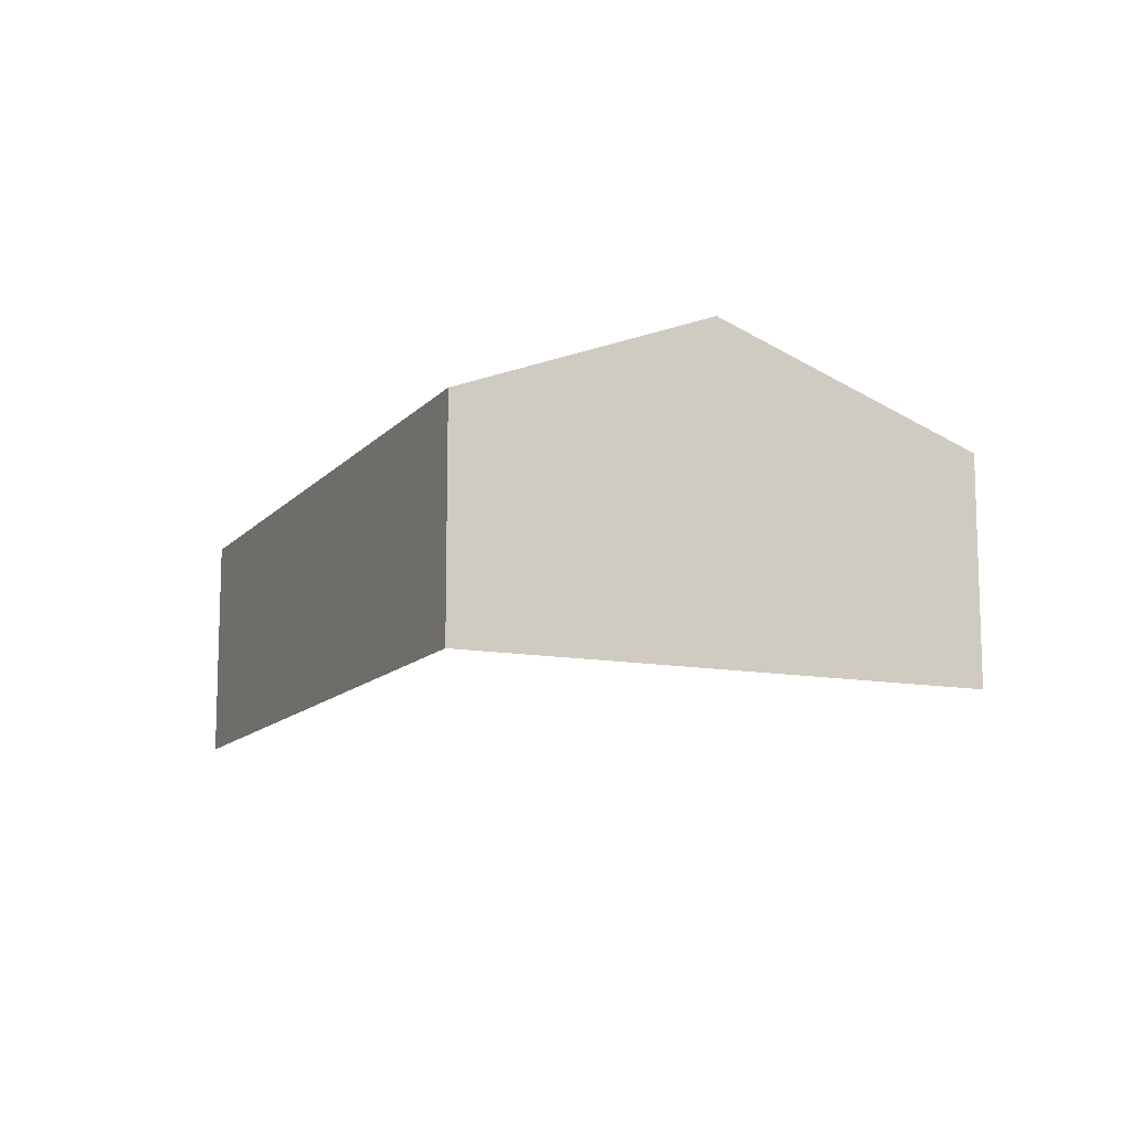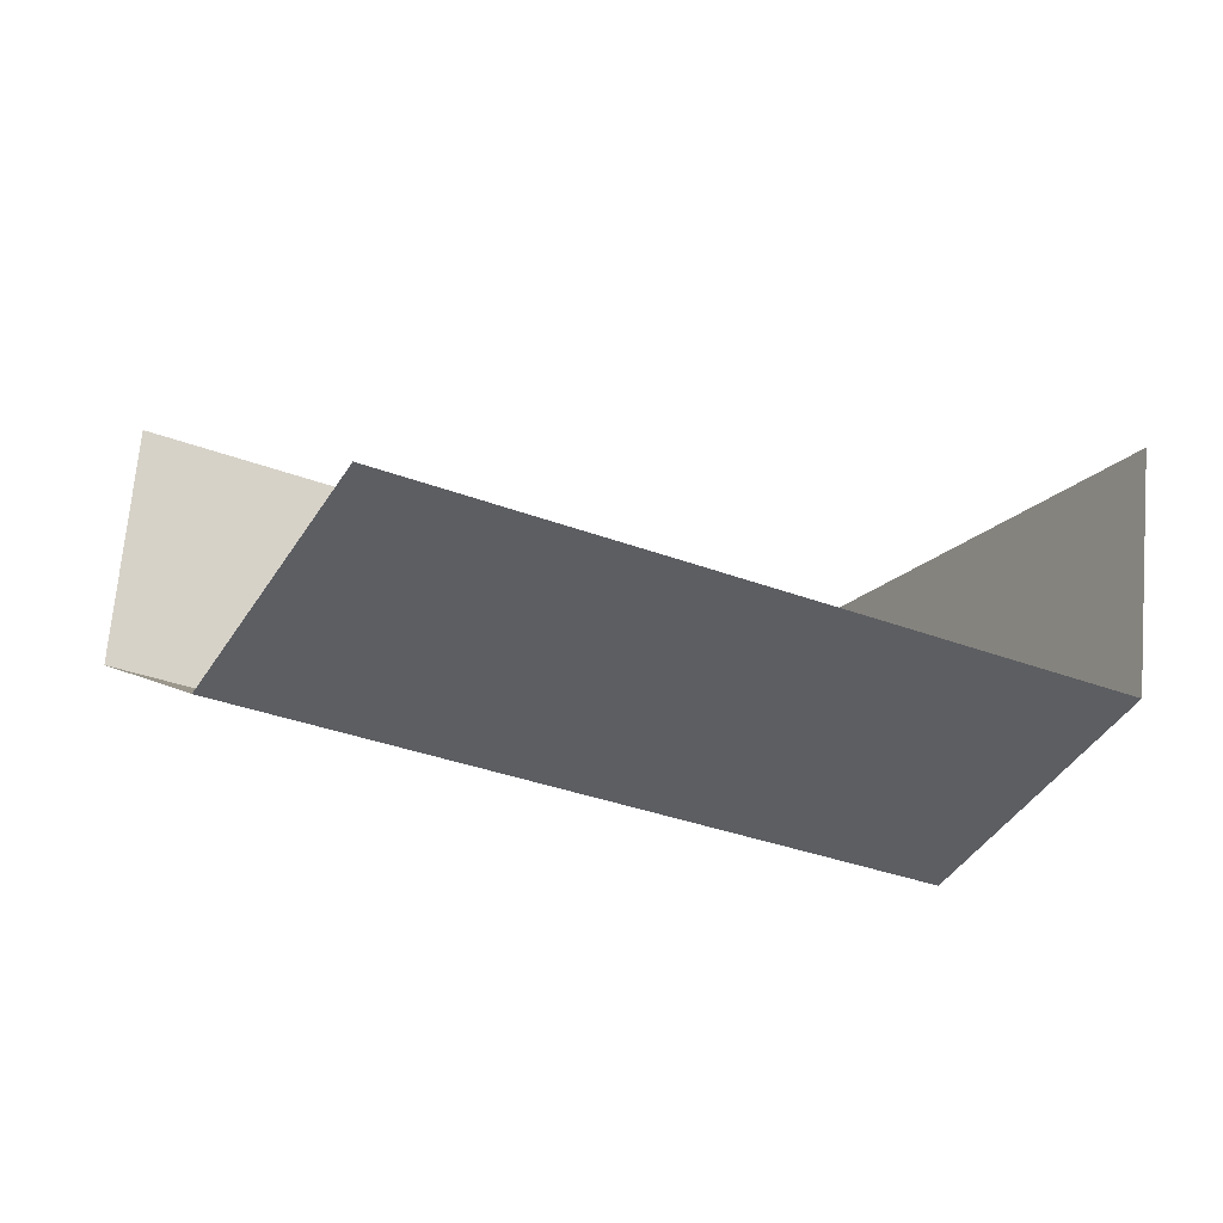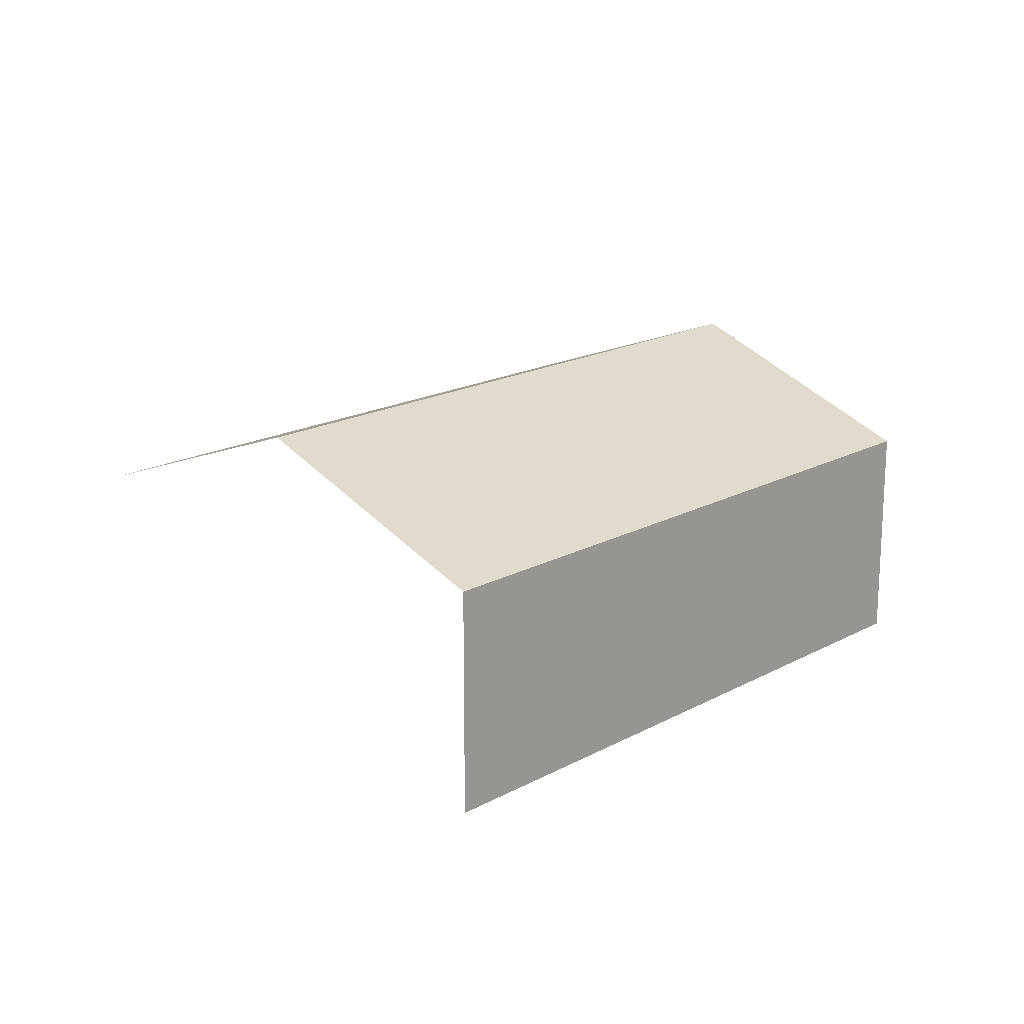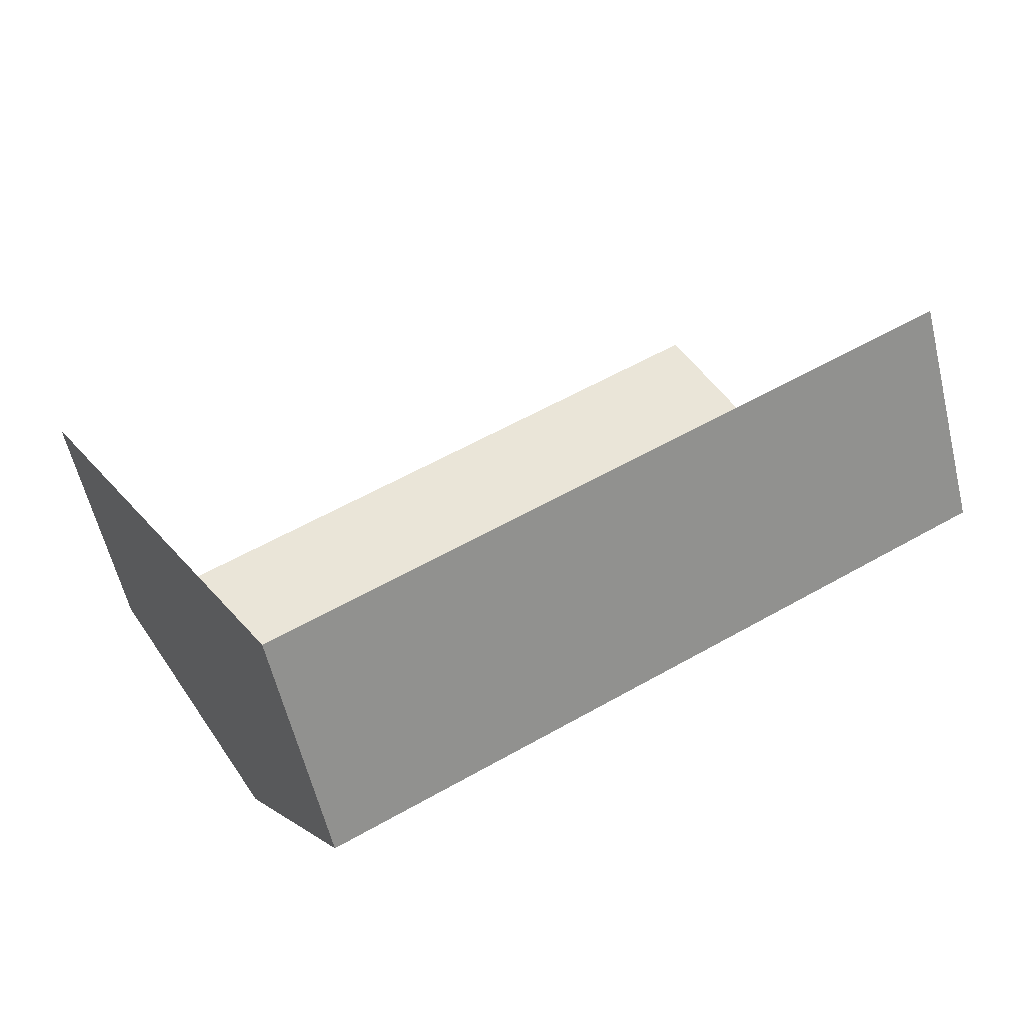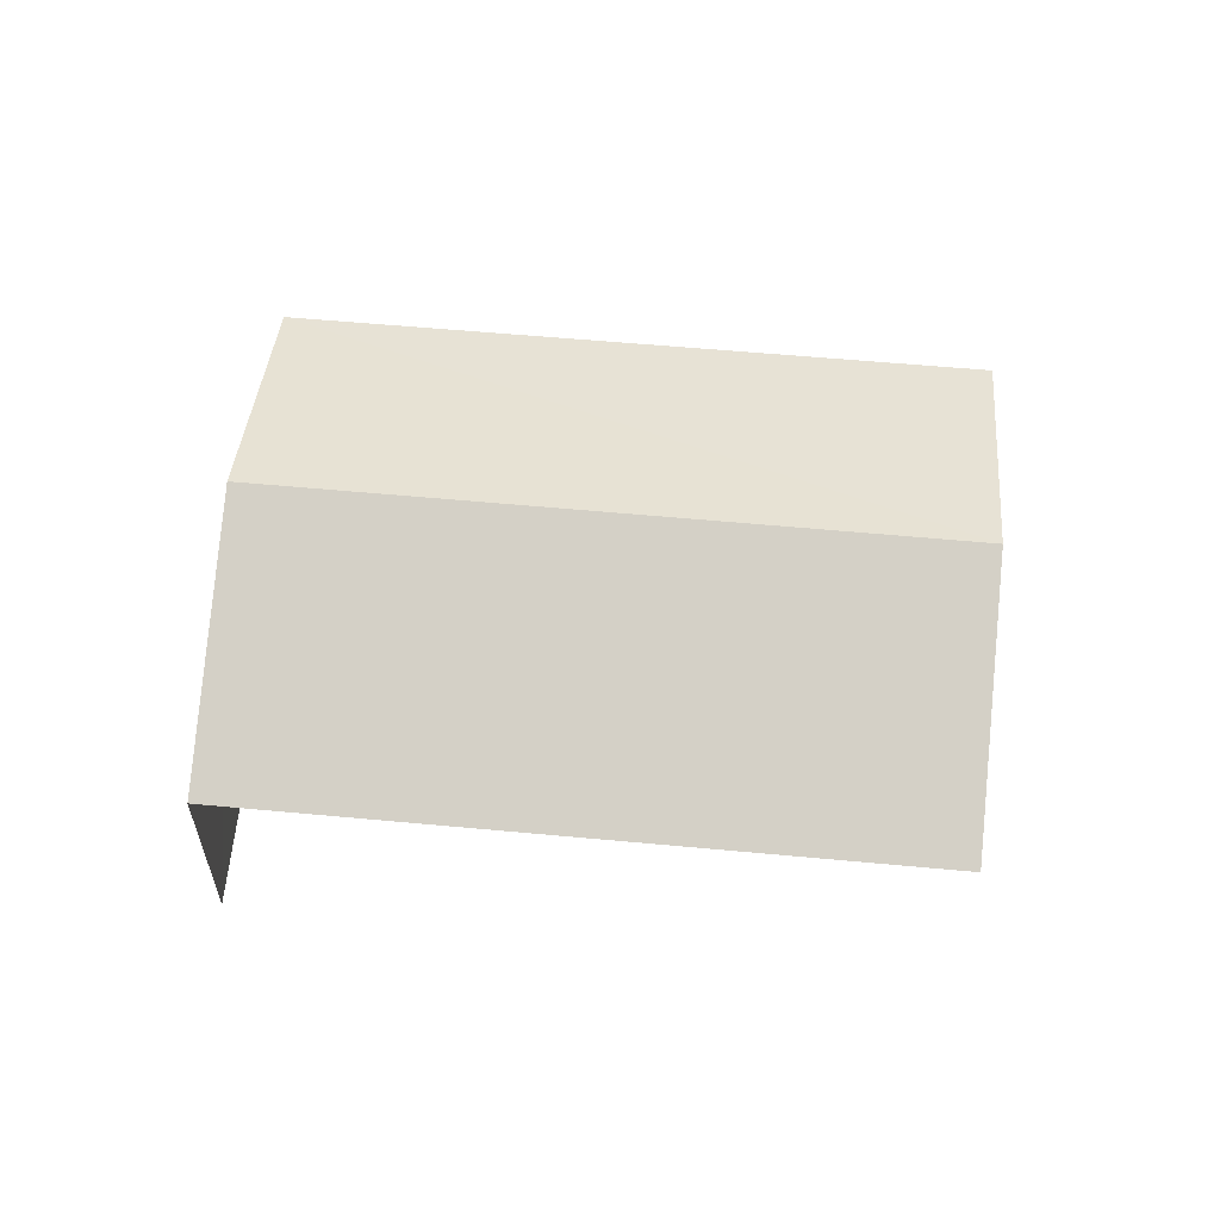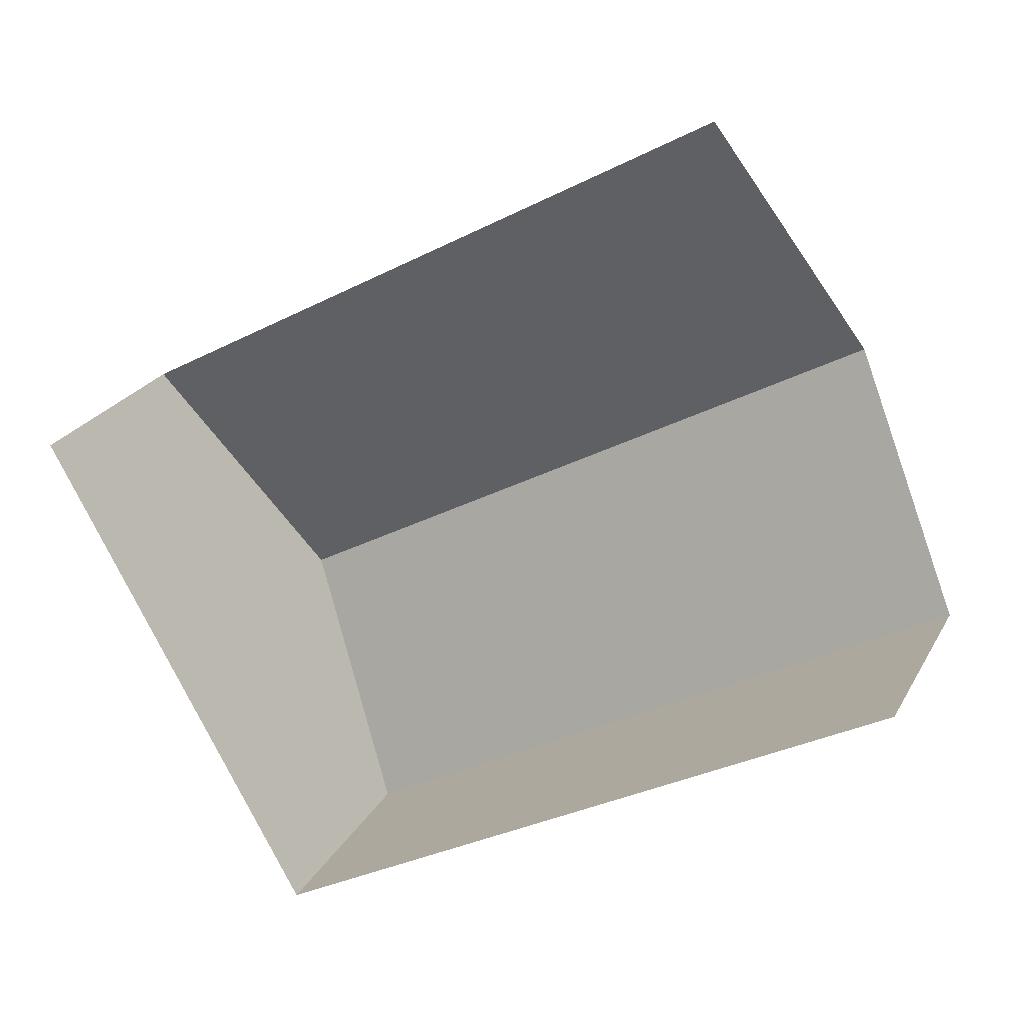
<metadata>
{"format":"obj","ext":"obj","renderer":"f3d","projection":"perspective","resolution":1024,"background":"white","views":[{"elev":-12.1,"azim":37.0,"up":"+Z"},{"elev":68.2,"azim":5.2,"up":"+Y"},{"elev":17.8,"azim":-75.5,"up":"+Z"},{"elev":-58.4,"azim":-166.6,"up":"+Y"},{"elev":60.2,"azim":156.6,"up":"+Z"},{"elev":23.4,"azim":-157.7,"up":"+Y"}]}
</metadata>
<code>
v -2.24e+05 -1.277e+05 15.83
v -2.24e+05 -1.277e+05 15.83
v -2.24e+05 -1.277e+05 15.83
v -2.24e+05 -1.277e+05 15.83
v -2.24e+05 -1.277e+05 19.46
v -2.24e+05 -1.277e+05 18.35
v -2.24e+05 -1.277e+05 19.46
v -2.24e+05 -1.277e+05 18.35
v -2.24e+05 -1.277e+05 18.35
v -2.24e+05 -1.277e+05 18.35
f 1 2 3
f 1 4 2
f 9 4 1
f 9 10 4
f 9 1 5
f 1 3 5
f 3 8 5
f 5 6 7
f 5 8 6
f 7 9 5
f 7 10 9
f 8 3 2
f 6 8 2
f 6 2 7
f 2 4 7
f 4 10 7

</code>
